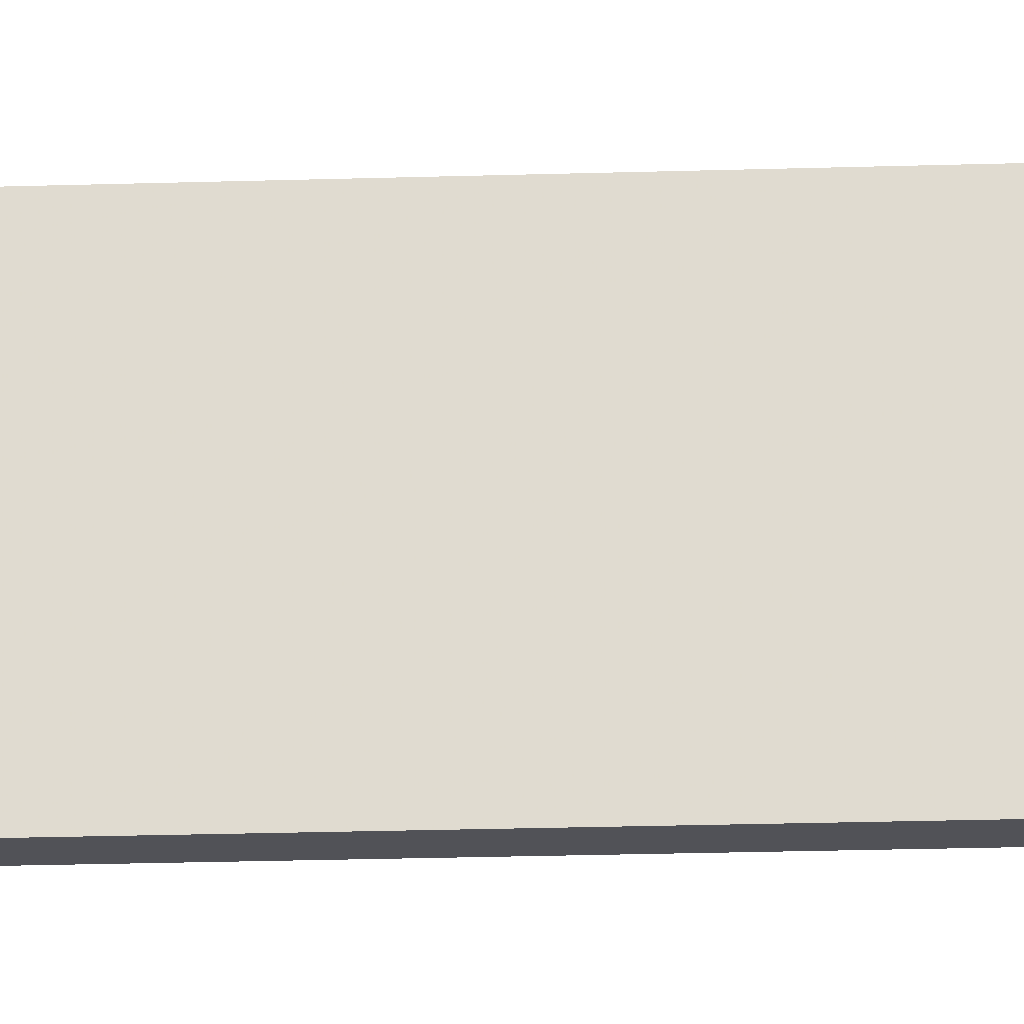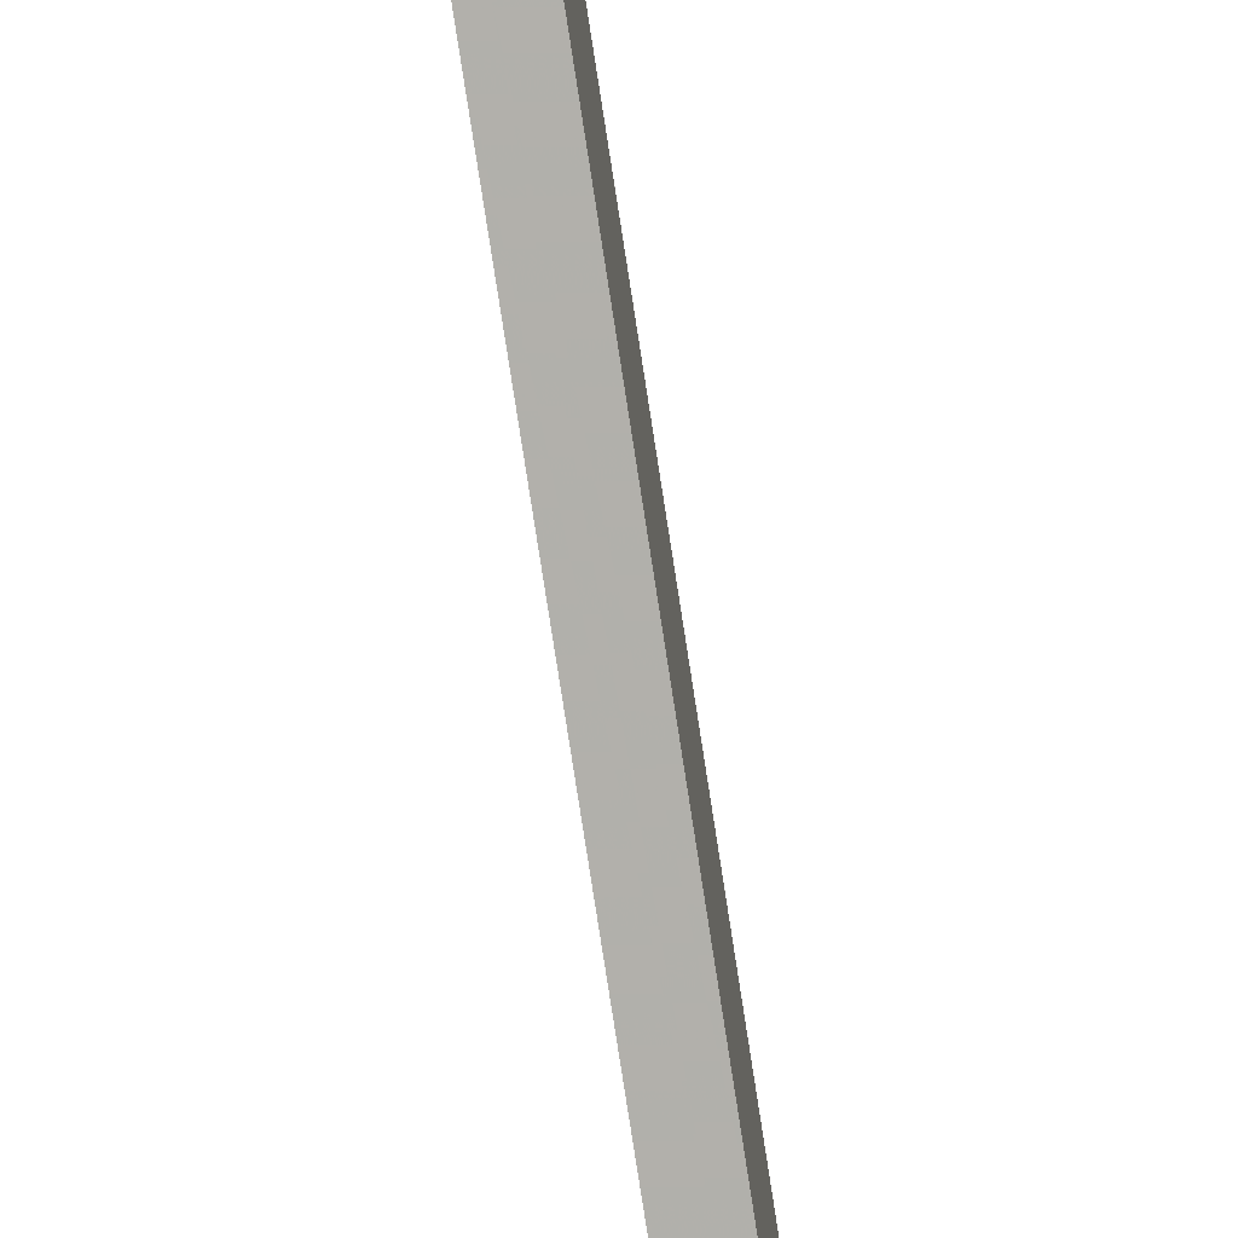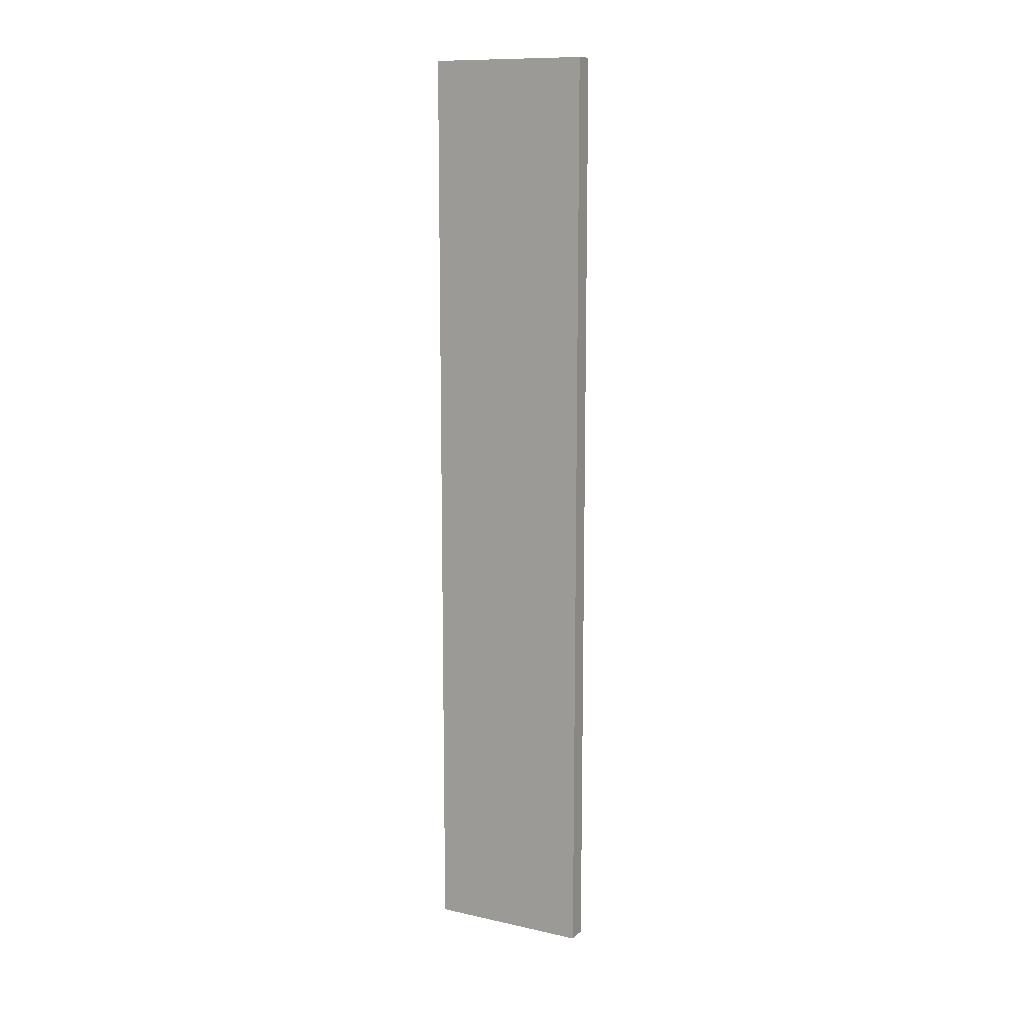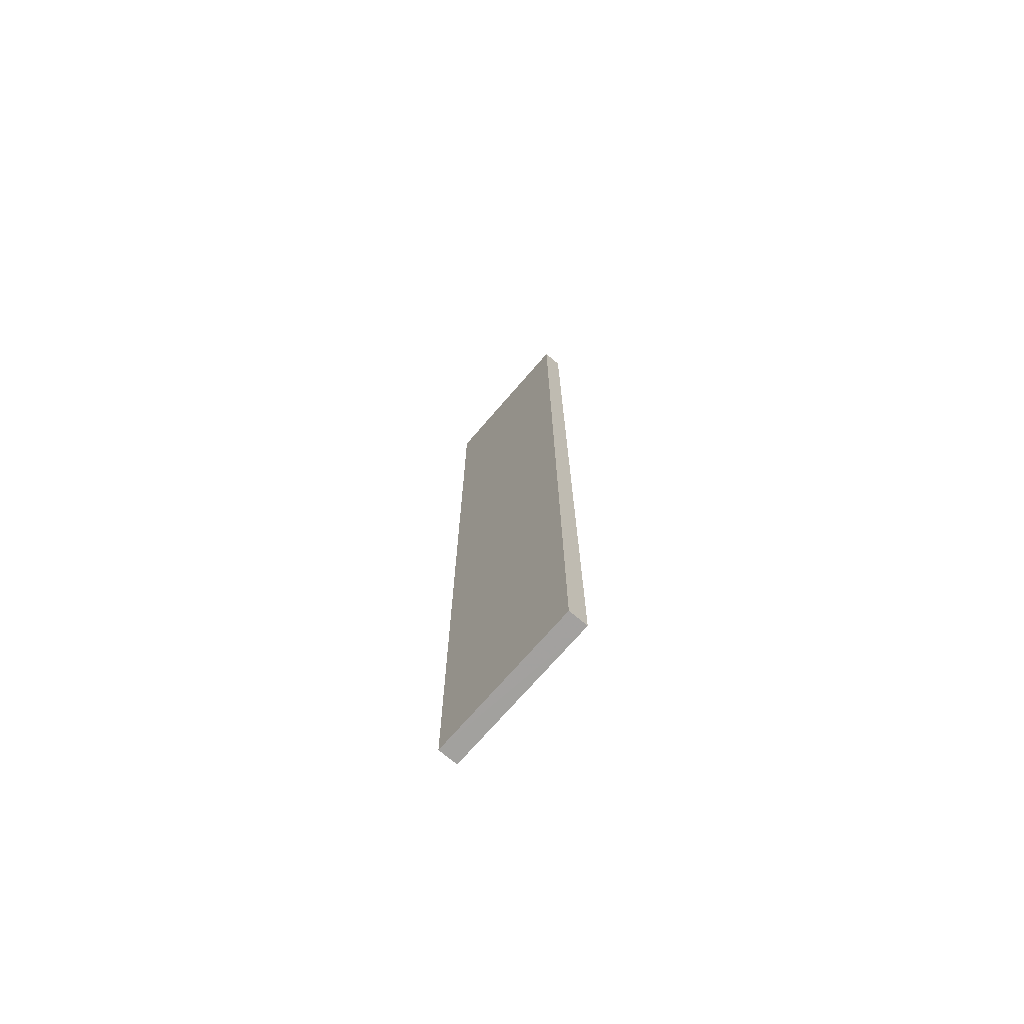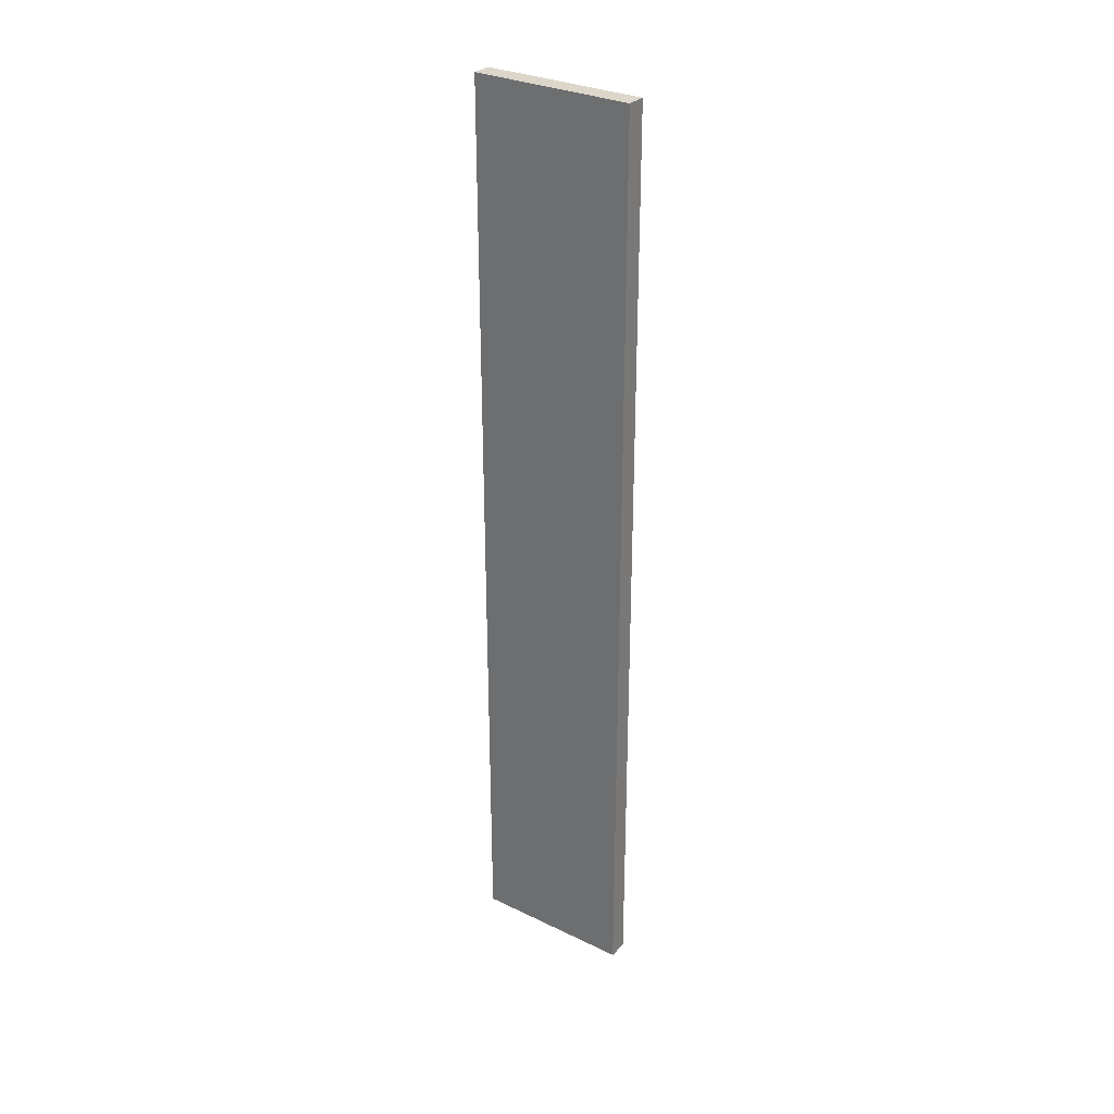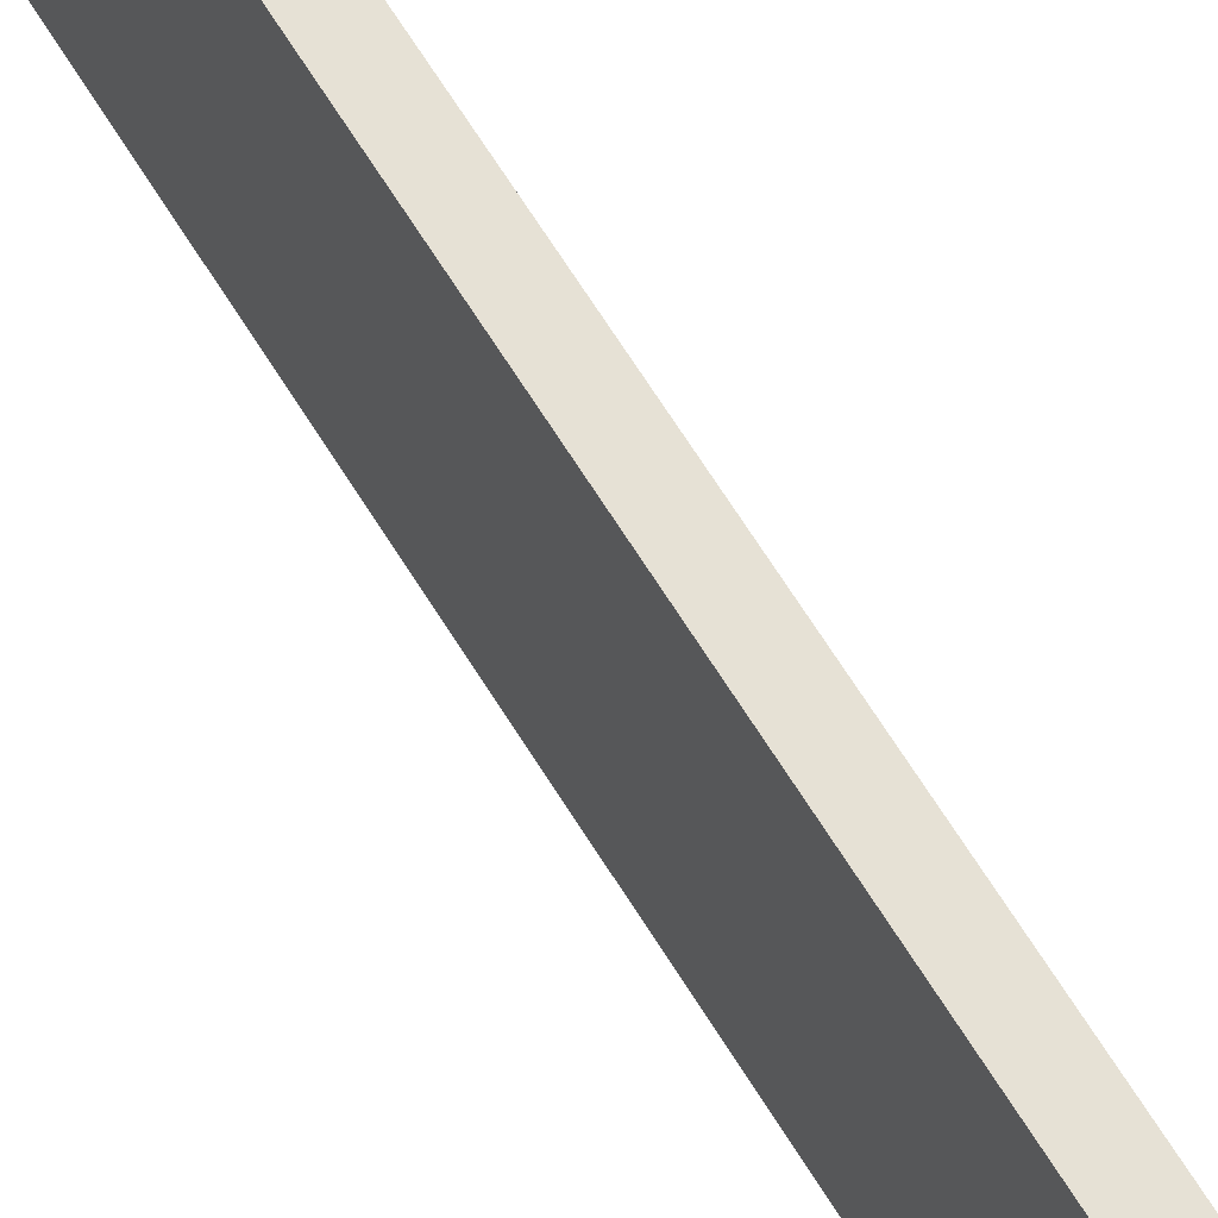
<metadata>
{"format":"obj","ext":"obj","renderer":"f3d","projection":"perspective","resolution":1024,"background":"white","views":[{"elev":-21.2,"azim":93.3,"up":"+Y"},{"elev":-78.6,"azim":8.8,"up":"+Y"},{"elev":11.7,"azim":-62.2,"up":"+Z"},{"elev":-72.2,"azim":139.2,"up":"+Z"},{"elev":30.4,"azim":124.9,"up":"+Z"},{"elev":64.0,"azim":148.7,"up":"+Y"}]}
</metadata>
<code>
o 1792
v 2224 1863 13.21
v 2224 1863 13.21
v 2224 1863 13.21
v 2224 1863 13.67
v 2224 1863 13.67
v 2224 1863 13.67
v 2224 1863 13.21
v 2224 1863 13.21
v 2224 1863 13.21
v 2224 1863 13.67
v 2224 1863 13.21
v 2224 1863 13.67
v 2224 1863 13.67
v 2224 1863 13.67
v 2224 1863 13.67
v 2224 1863 13.67
v 2224 1863 13.21
v 2224 1863 13.67
v 2224 1863 13.21
v 2224 1863 13.67
v 2224 1863 13.67
v 2224 1863 13.21
v 2224 1863 13.67
v 2224 1863 13.67
v 2224 1863 13.21
v 2224 1863 13.21
v 2224 1863 13.67
v 2224 1863 13.21
v 2224 1863 13.21
f 1 2 3
f 1 4 5
f 6 2 7
f 8 9 7
f 10 7 11
f 12 13 14
f 14 15 16
f 17 15 18
f 19 20 21
f 22 23 20
f 24 25 26
f 27 28 29

</code>
